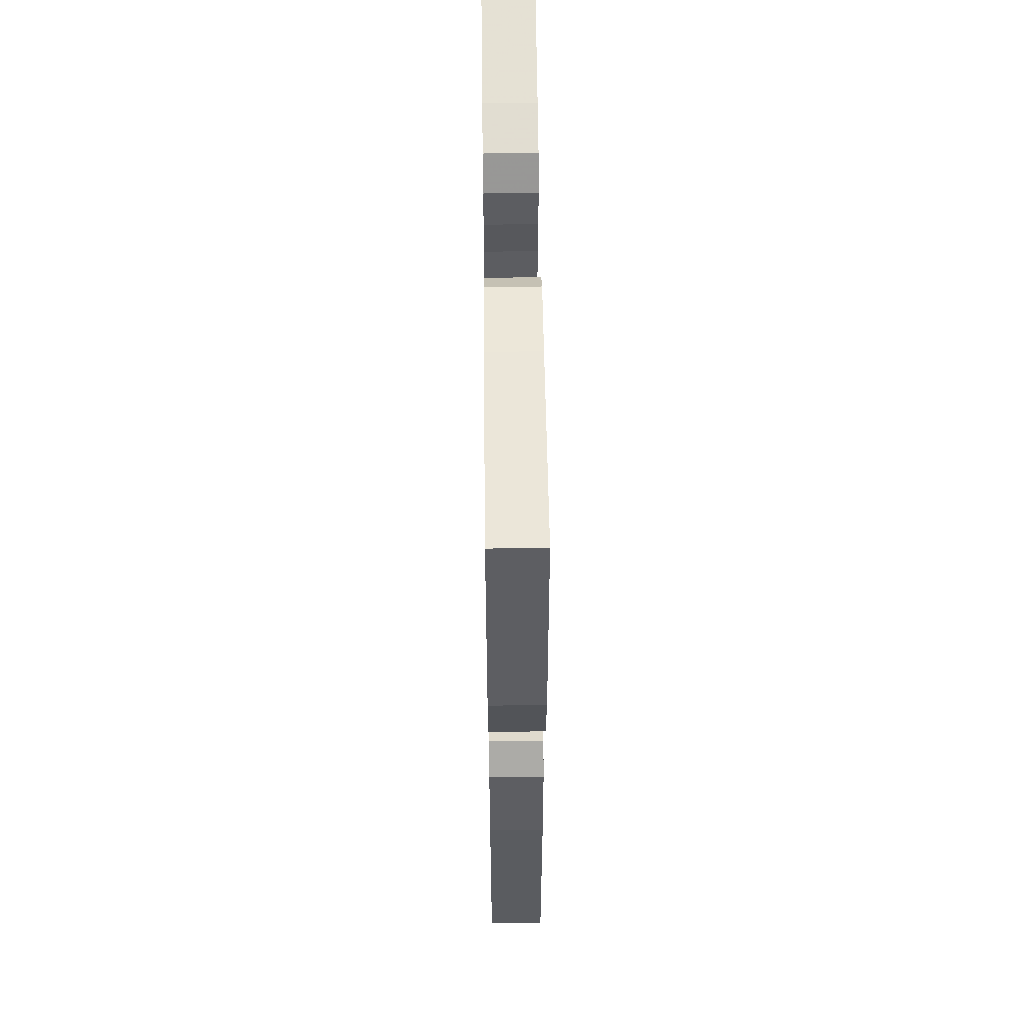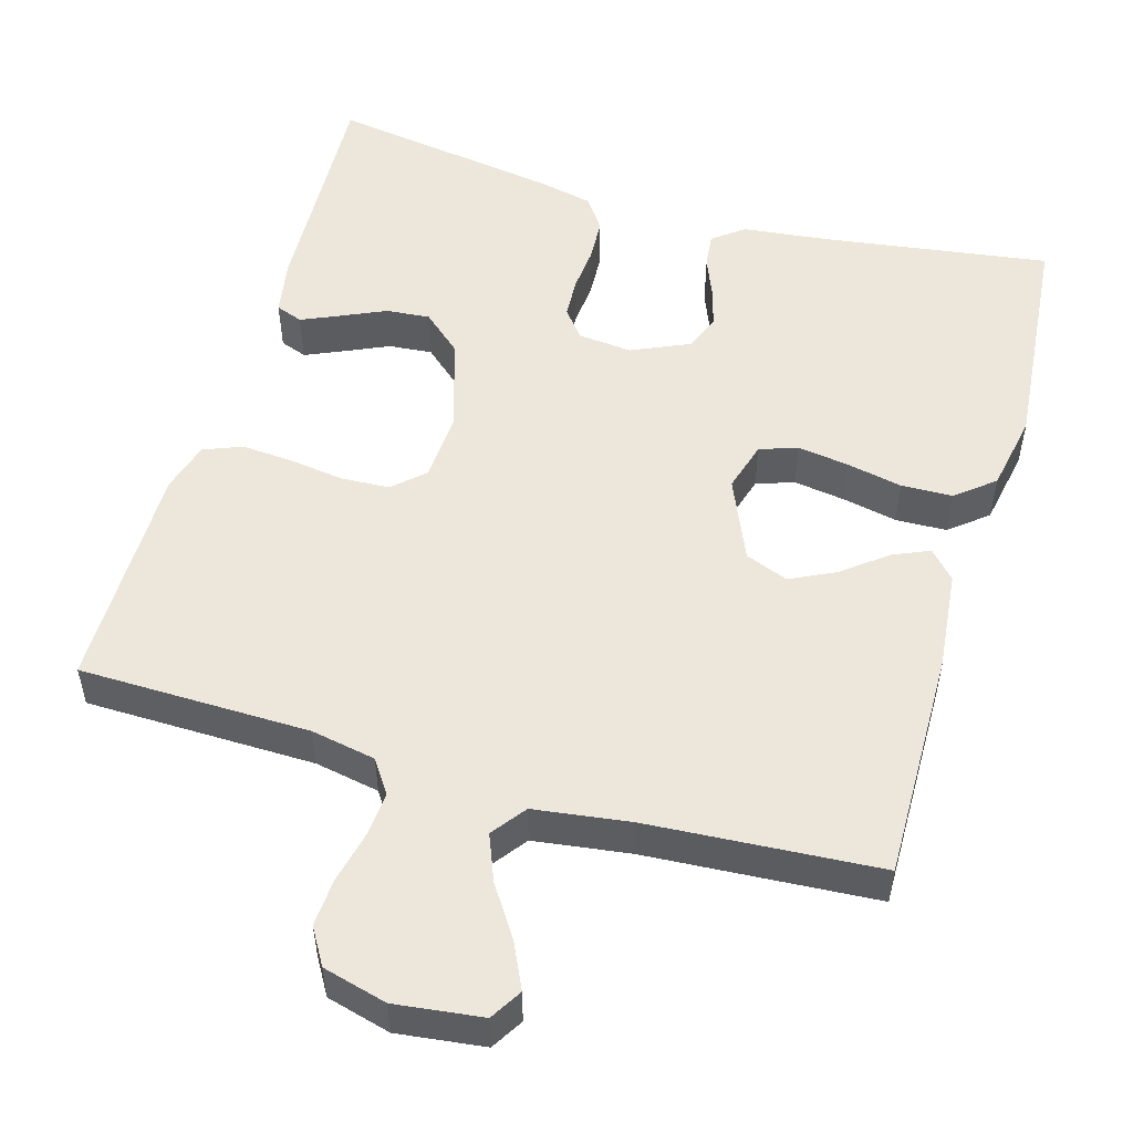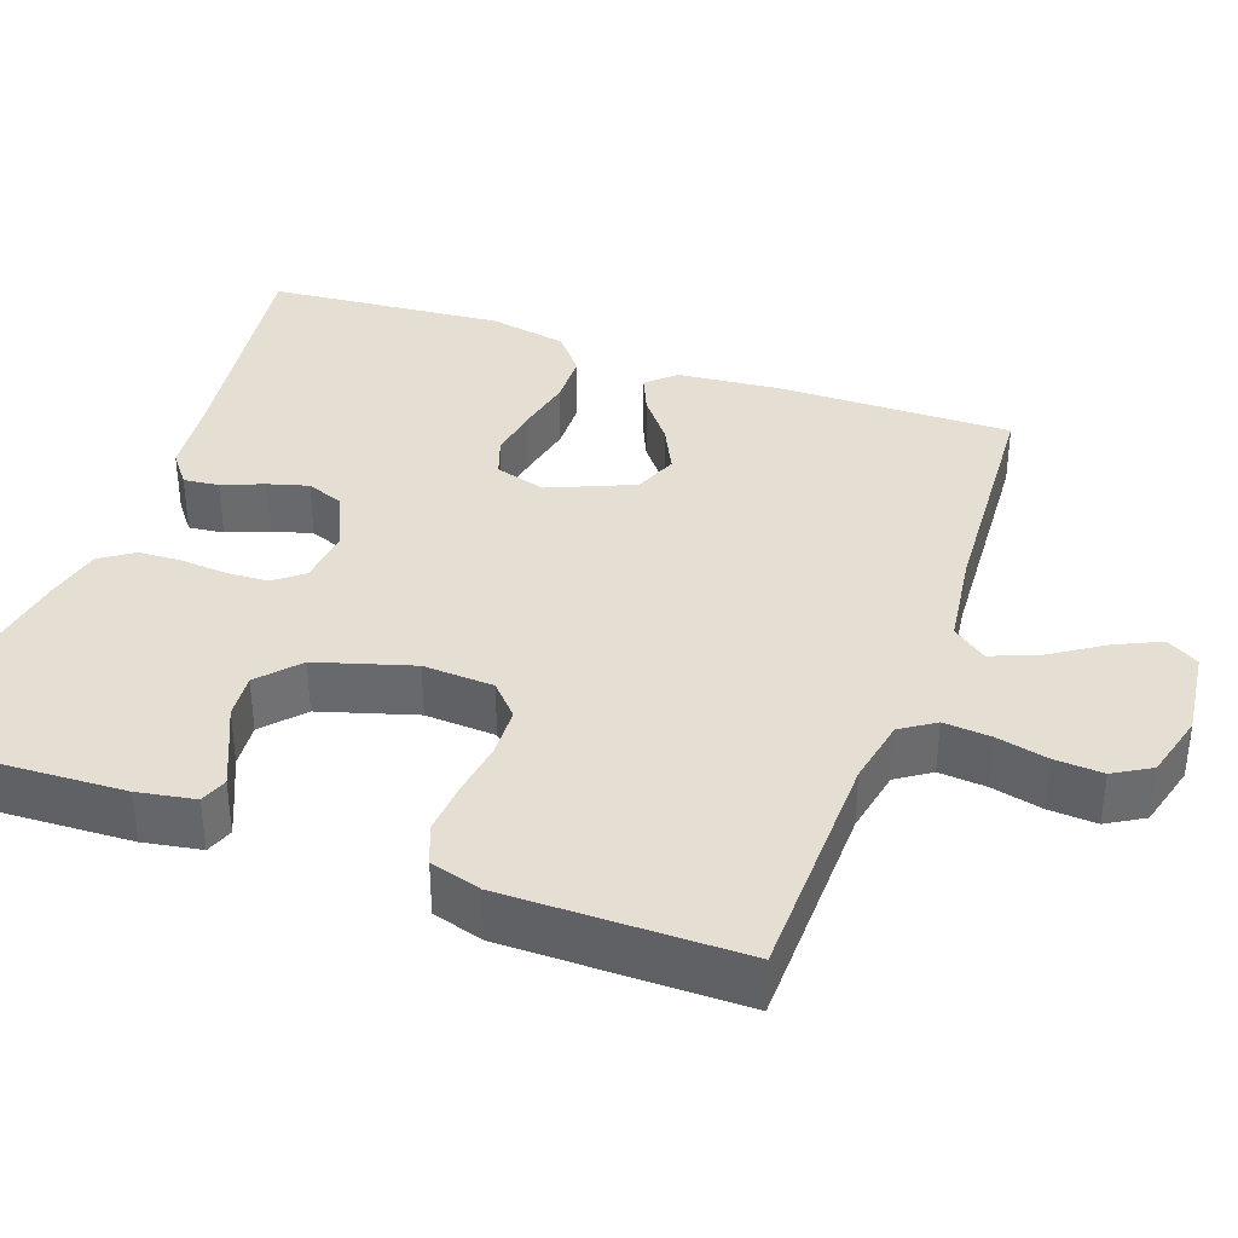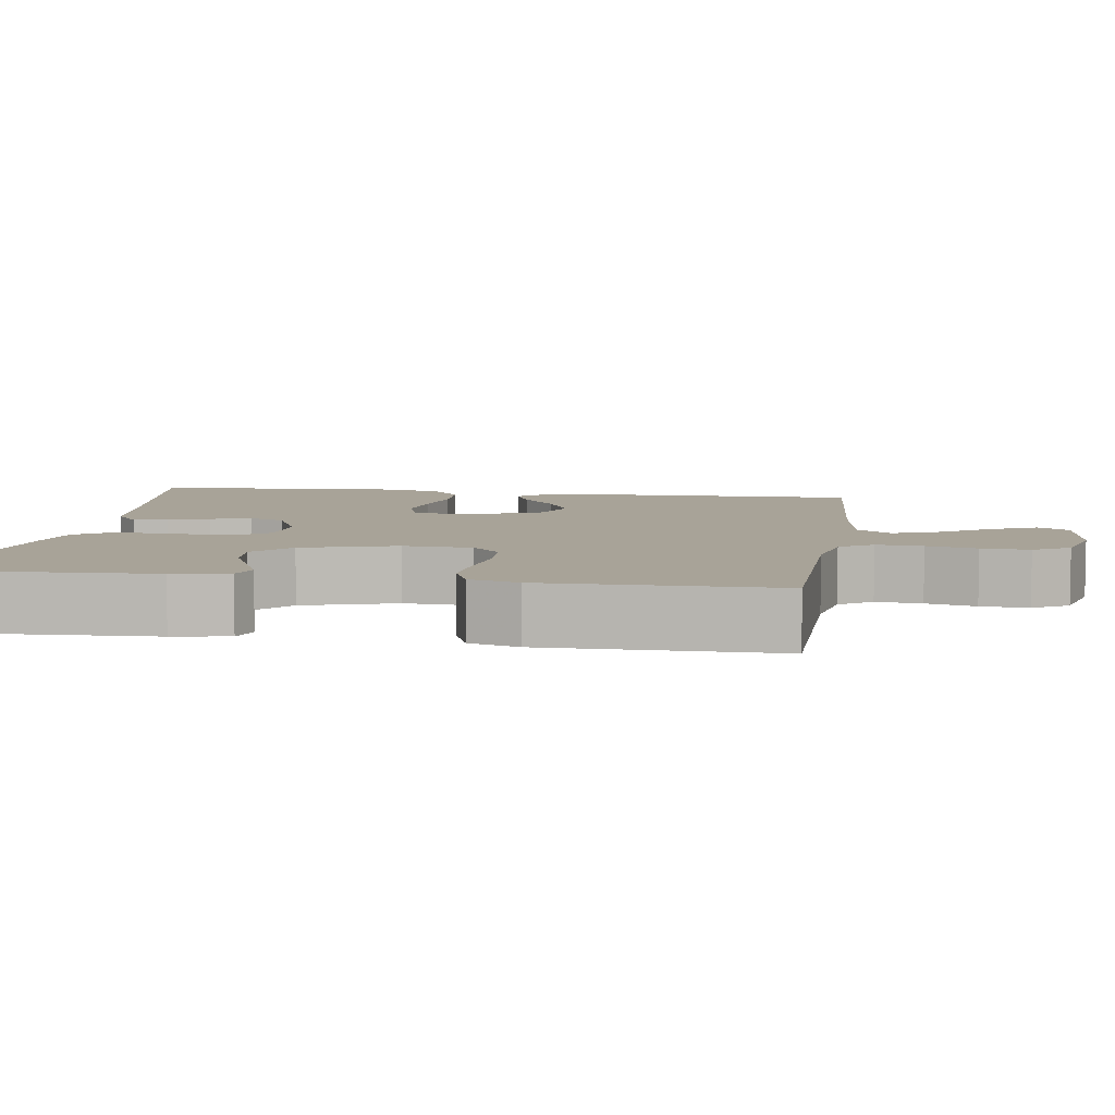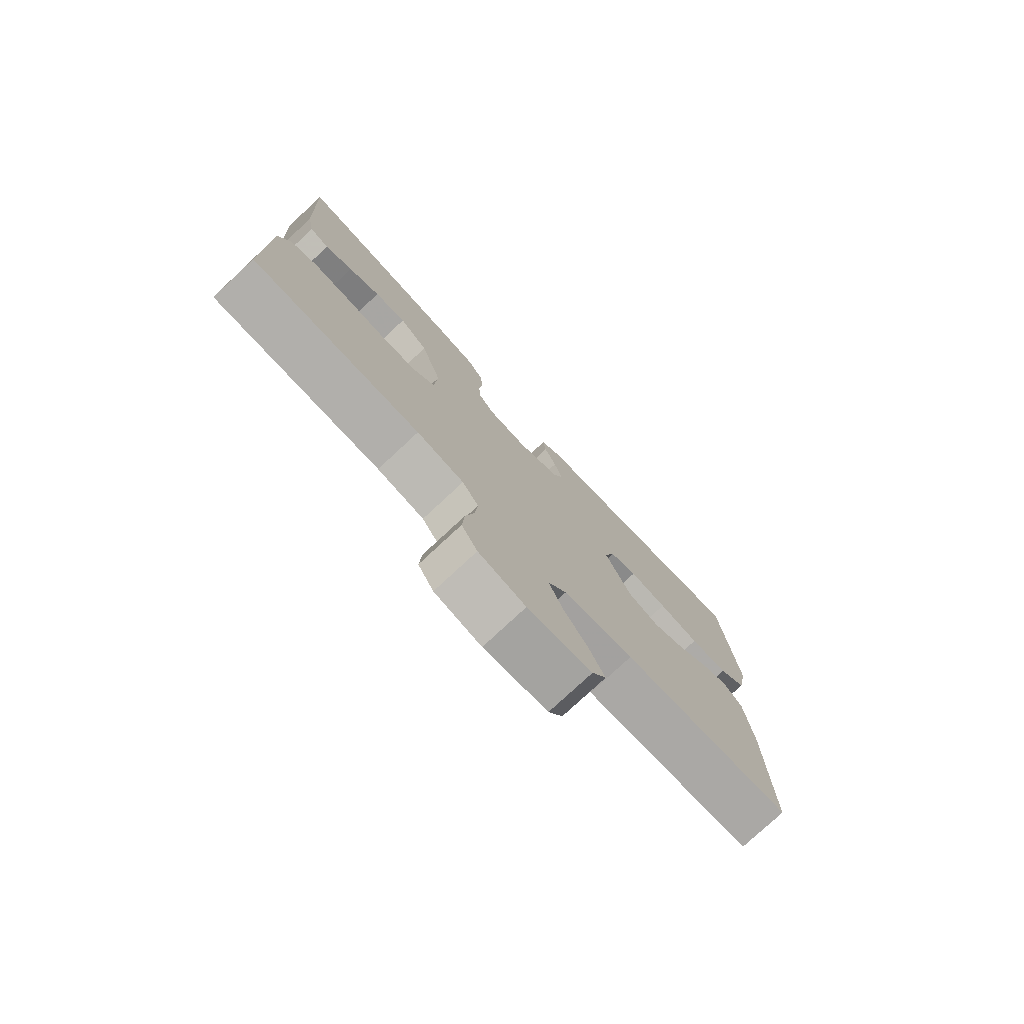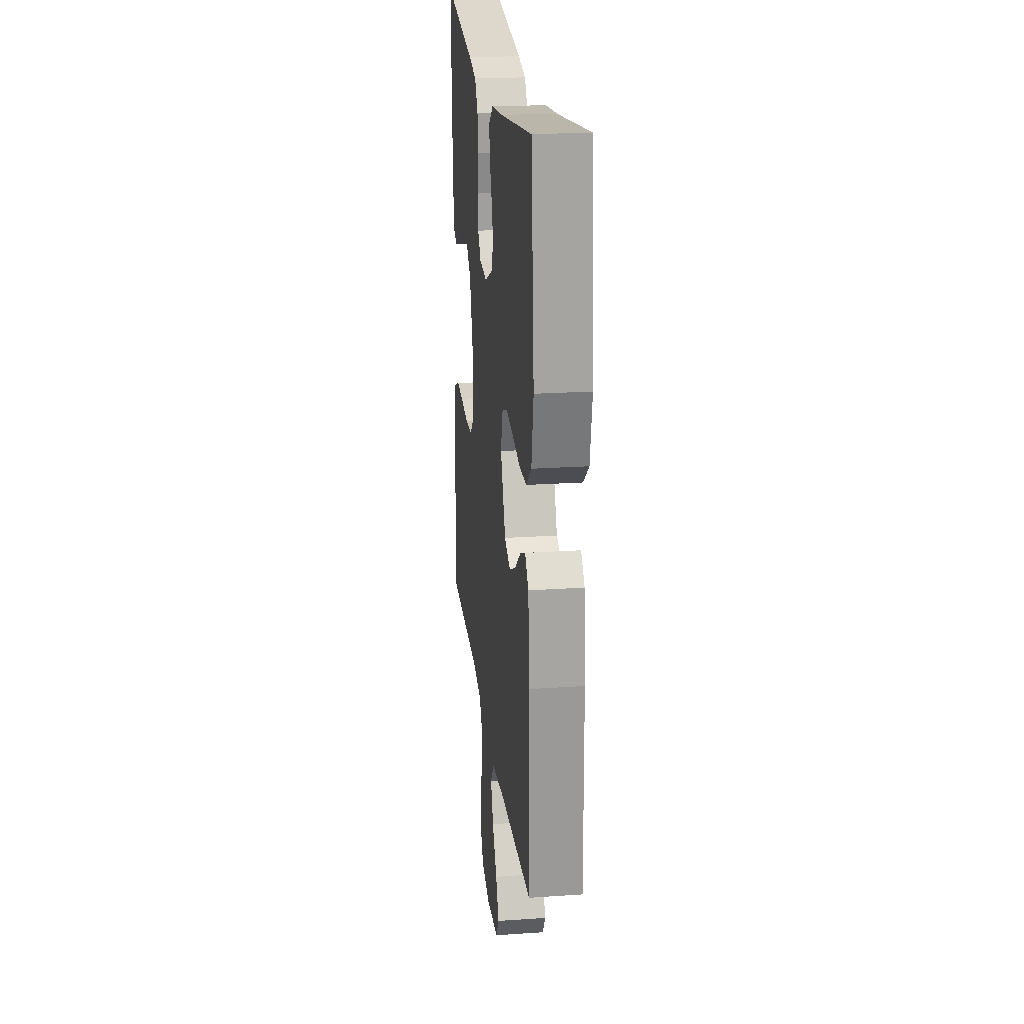
<metadata>
{"format":"obj","ext":"obj","renderer":"f3d","projection":"perspective","resolution":1024,"background":"white","views":[{"elev":56.3,"azim":-90.7,"up":"+Z"},{"elev":52.5,"azim":-163.8,"up":"+Y"},{"elev":36.9,"azim":109.9,"up":"+Y"},{"elev":6.9,"azim":98.7,"up":"+Y"},{"elev":-77.6,"azim":133.0,"up":"+Z"},{"elev":22.3,"azim":-96.7,"up":"+Z"}]}
</metadata>
<code>
v -0.5 0.07 0.5
v -0.2 0.07 0.457
v -0.093 0.07 0.445
v -0.053 0.07 0.414
v -0.058 0.07 0.369
v -0.079 0.07 0.317
v -0.094 0.07 0.265
v -0.076 0.07 0.218
v 0 0.07 0.184
v 0.07 0.07 0.191
v 0.099 0.07 0.227
v 0.102 0.07 0.28
v 0.097 0.07 0.339
v 0.1 0.07 0.395
v 0.129 0.07 0.437
v 0.2 0.07 0.453
v 0.5 0.07 0.5
v 0.486 0.07 0.2
v 0.473 0.07 0.127
v 0.438 0.07 0.114
v 0.388 0.07 0.136
v 0.331 0.07 0.162
v 0.274 0.07 0.167
v 0.223 0.07 0.122
v 0.186 0.07 0
v 0.191 0.07 -0.09
v 0.231 0.07 -0.127
v 0.294 0.07 -0.13
v 0.365 0.07 -0.12
v 0.432 0.07 -0.115
v 0.482 0.07 -0.135
v 0.501 0.07 -0.2
v 0.5 0.07 -0.5
v 0.2 0.07 -0.505
v 0.116 0.07 -0.521
v 0.087 0.07 -0.564
v 0.092 0.07 -0.624
v 0.107 0.07 -0.689
v 0.111 0.07 -0.751
v 0.083 0.07 -0.798
v 0 0.07 -0.82
v -0.113 0.07 -0.806
v -0.138 0.07 -0.765
v -0.11 0.07 -0.706
v -0.067 0.07 -0.641
v -0.043 0.07 -0.581
v -0.076 0.07 -0.537
v -0.2 0.07 -0.52
v -0.5 0.07 -0.5
v -0.496 0.07 -0.2
v -0.483 0.07 -0.071
v -0.45 0.07 -0.035
v -0.402 0.07 -0.056
v -0.346 0.07 -0.1
v -0.287 0.07 -0.129
v -0.231 0.07 -0.107
v -0.185 0.07 0
v -0.204 0.07 0.065
v -0.253 0.07 0.082
v -0.32 0.07 0.072
v -0.392 0.07 0.057
v -0.459 0.07 0.059
v -0.508 0.07 0.099
v -0.527 0.07 0.2
v -0.5 0 0.5
v -0.2 0 0.457
v -0.093 0 0.445
v -0.053 0 0.414
v -0.058 0 0.369
v -0.079 0 0.317
v -0.094 0 0.265
v -0.076 0 0.218
v 0 0 0.184
v 0.07 0 0.191
v 0.099 0 0.227
v 0.102 0 0.28
v 0.097 0 0.339
v 0.1 0 0.395
v 0.129 0 0.437
v 0.2 0 0.453
v 0.5 0 0.5
v 0.486 0 0.2
v 0.473 0 0.127
v 0.438 0 0.114
v 0.388 0 0.136
v 0.331 0 0.162
v 0.274 0 0.167
v 0.223 0 0.122
v 0.186 0 0
v 0.191 0 -0.09
v 0.231 0 -0.127
v 0.294 0 -0.13
v 0.365 0 -0.12
v 0.432 0 -0.115
v 0.482 0 -0.135
v 0.501 0 -0.2
v 0.5 0 -0.5
v 0.2 0 -0.505
v 0.116 0 -0.521
v 0.087 0 -0.564
v 0.092 0 -0.624
v 0.107 0 -0.689
v 0.111 0 -0.751
v 0.083 0 -0.798
v 0 0 -0.82
v -0.113 0 -0.806
v -0.138 0 -0.765
v -0.11 0 -0.706
v -0.067 0 -0.641
v -0.043 0 -0.581
v -0.076 0 -0.537
v -0.2 0 -0.52
v -0.5 0 -0.5
v -0.496 0 -0.2
v -0.483 0 -0.071
v -0.45 0 -0.035
v -0.402 0 -0.056
v -0.346 0 -0.1
v -0.287 0 -0.129
v -0.231 0 -0.107
v -0.185 0 0
v -0.204 0 0.065
v -0.253 0 0.082
v -0.32 0 0.072
v -0.392 0 0.057
v -0.459 0 0.059
v -0.508 0 0.099
v -0.527 0 0.2
f 63 64 1 2
f 60 61 62 63
f 59 60 63 2
f 58 59 2 3
f 57 58 3 4
f 51 52 53 54
f 51 54 55
f 48 49 50 51
f 47 48 51 55
f 46 47 55 56
f 42 43 44 45
f 42 45 46
f 41 42 46
f 40 41 46
f 37 38 39 40
f 36 37 40 46
f 35 36 46 56
f 31 32 33 34
f 28 29 30 31
f 28 31 34 35
f 19 20 21 22
f 17 18 19 22
f 17 22 23
f 16 17 23 24
f 12 13 14 15
f 11 12 15 16
f 4 5 6
f 57 4 6 7
f 35 56 57
f 35 57 7 8
f 27 28 35
f 26 27 35
f 25 26 35 8
f 11 16 24 25
f 10 11 25
f 9 10 25
f 8 9 25
f 66 65 128 127
f 127 126 125 124
f 66 127 124 123
f 67 66 123 122
f 68 67 122 121
f 118 117 116 115
f 119 118 115
f 115 114 113 112
f 119 115 112 111
f 120 119 111 110
f 109 108 107 106
f 110 109 106
f 110 106 105
f 110 105 104
f 104 103 102 101
f 110 104 101 100
f 120 110 100 99
f 98 97 96 95
f 95 94 93 92
f 99 98 95 92
f 86 85 84 83
f 86 83 82 81
f 87 86 81
f 88 87 81 80
f 79 78 77 76
f 80 79 76 75
f 70 69 68
f 71 70 68 121
f 121 120 99
f 72 71 121 99
f 99 92 91
f 99 91 90
f 72 99 90 89
f 89 88 80 75
f 89 75 74
f 89 74 73
f 89 73 72
f 1 65 66 2
f 2 66 67 3
f 3 67 68 4
f 4 68 69 5
f 5 69 70 6
f 6 70 71 7
f 7 71 72 8
f 8 72 73 9
f 9 73 74 10
f 10 74 75 11
f 11 75 76 12
f 12 76 77 13
f 13 77 78 14
f 14 78 79 15
f 15 79 80 16
f 16 80 81 17
f 17 81 82 18
f 18 82 83 19
f 19 83 84 20
f 20 84 85 21
f 21 85 86 22
f 22 86 87 23
f 23 87 88 24
f 24 88 89 25
f 25 89 90 26
f 26 90 91 27
f 27 91 92 28
f 28 92 93 29
f 29 93 94 30
f 30 94 95 31
f 31 95 96 32
f 32 96 97 33
f 33 97 98 34
f 34 98 99 35
f 35 99 100 36
f 36 100 101 37
f 37 101 102 38
f 38 102 103 39
f 39 103 104 40
f 40 104 105 41
f 41 105 106 42
f 42 106 107 43
f 43 107 108 44
f 44 108 109 45
f 45 109 110 46
f 46 110 111 47
f 47 111 112 48
f 48 112 113 49
f 49 113 114 50
f 50 114 115 51
f 51 115 116 52
f 52 116 117 53
f 53 117 118 54
f 54 118 119 55
f 55 119 120 56
f 56 120 121 57
f 57 121 122 58
f 58 122 123 59
f 59 123 124 60
f 60 124 125 61
f 61 125 126 62
f 62 126 127 63
f 63 127 128 64
f 64 128 65 1

</code>
